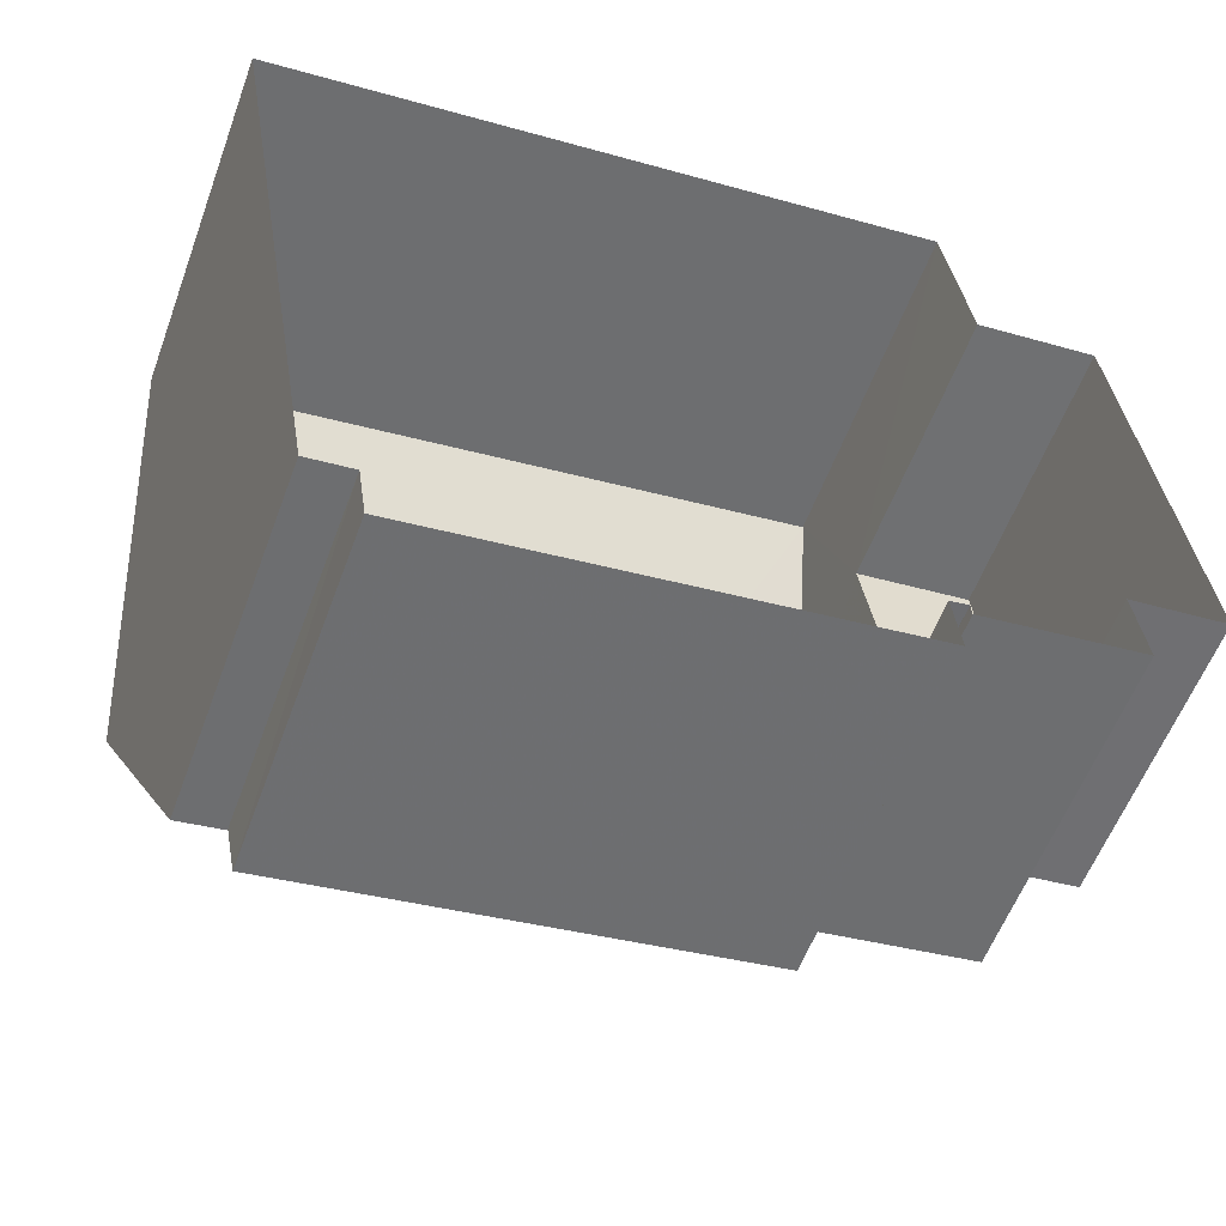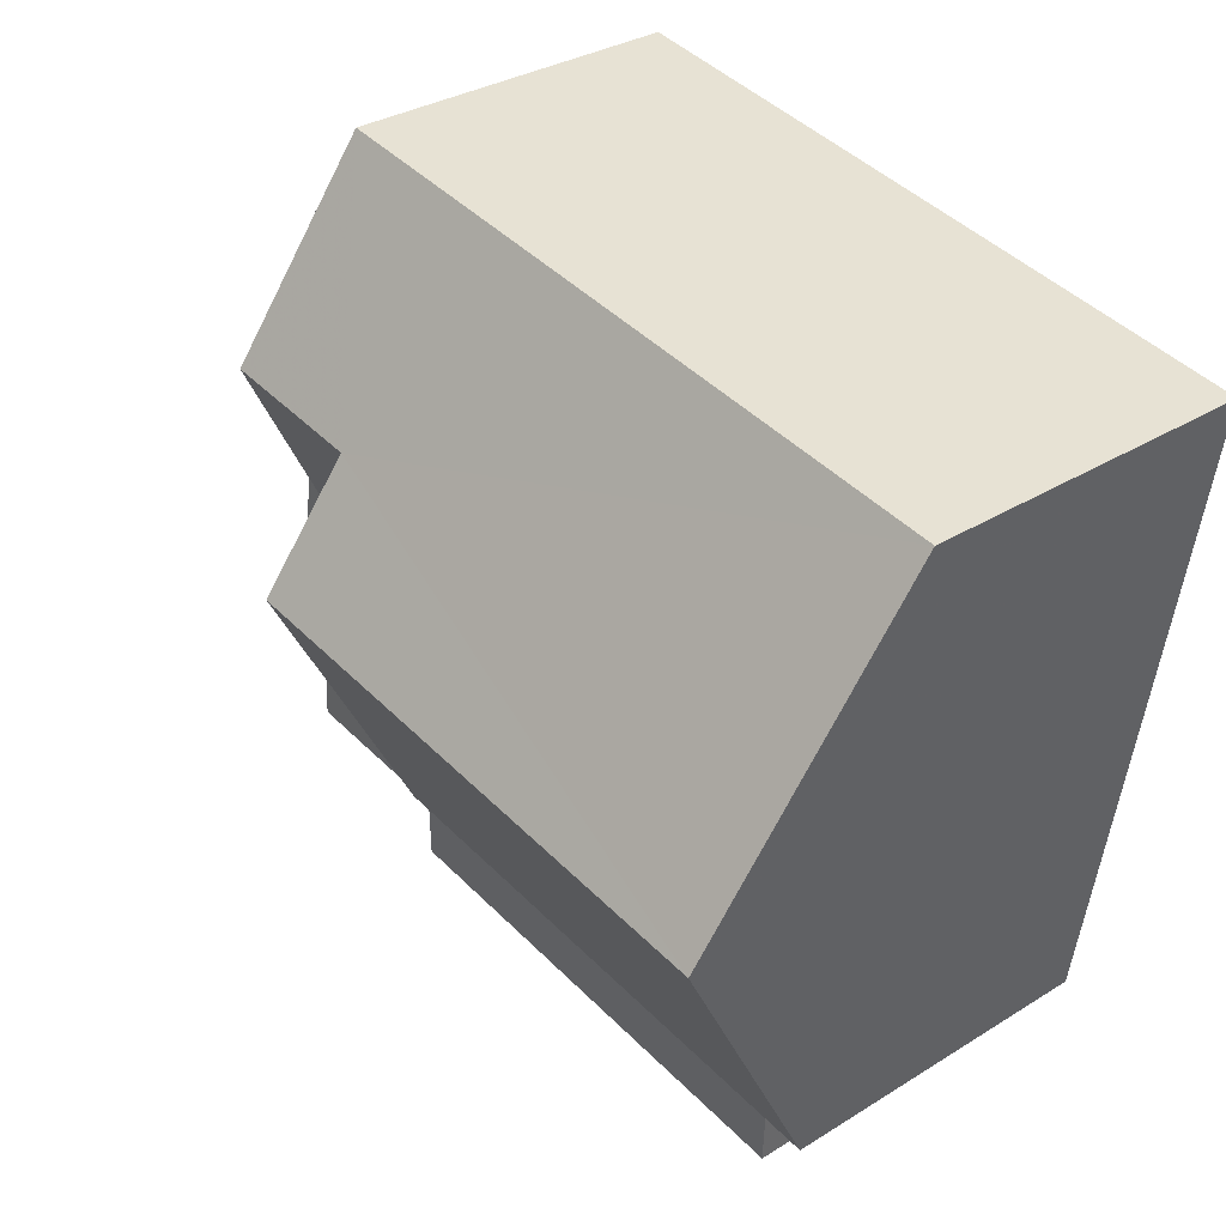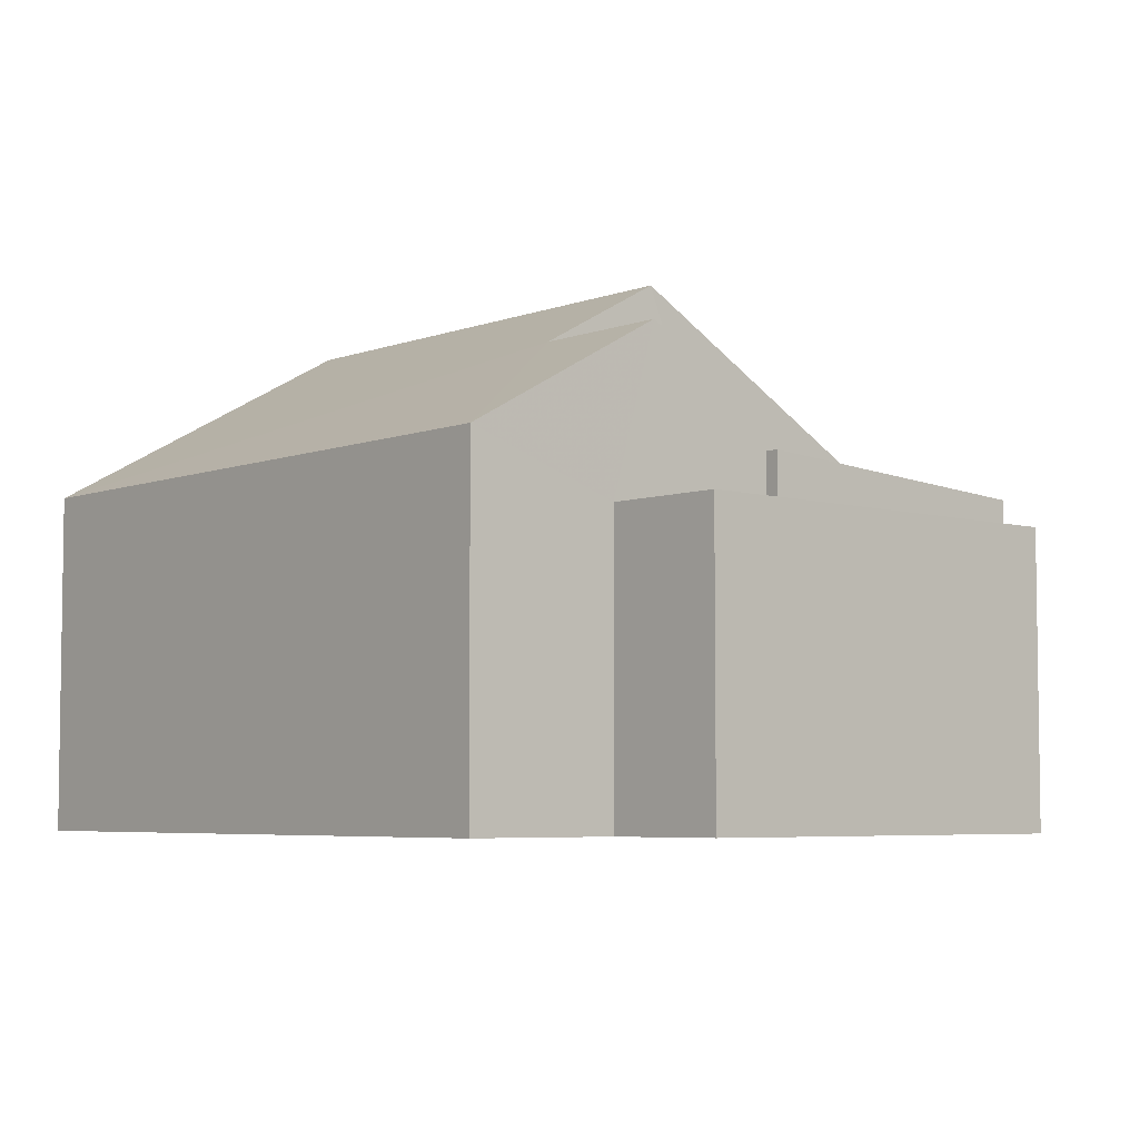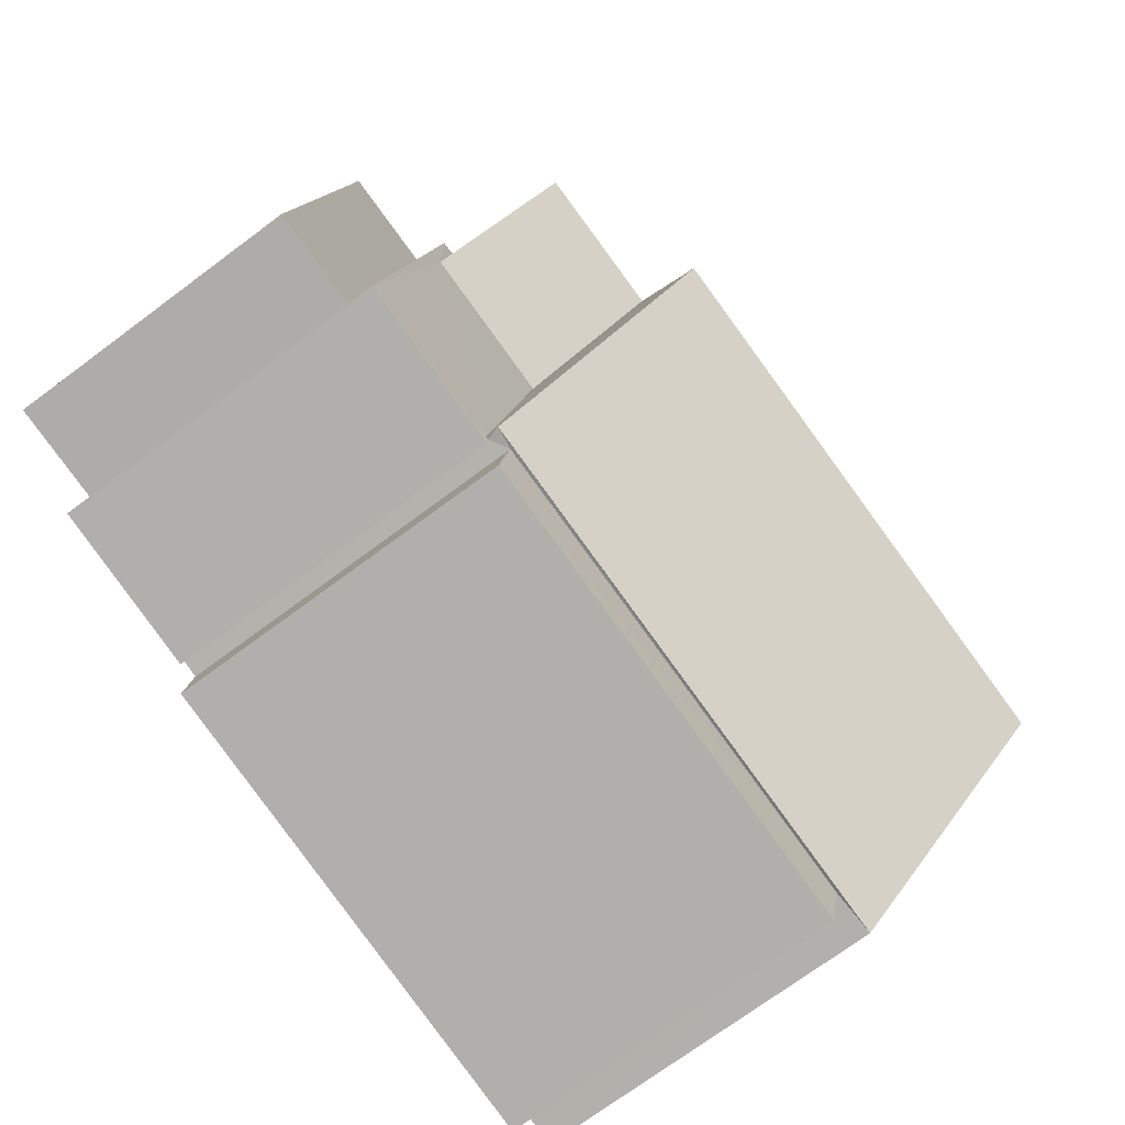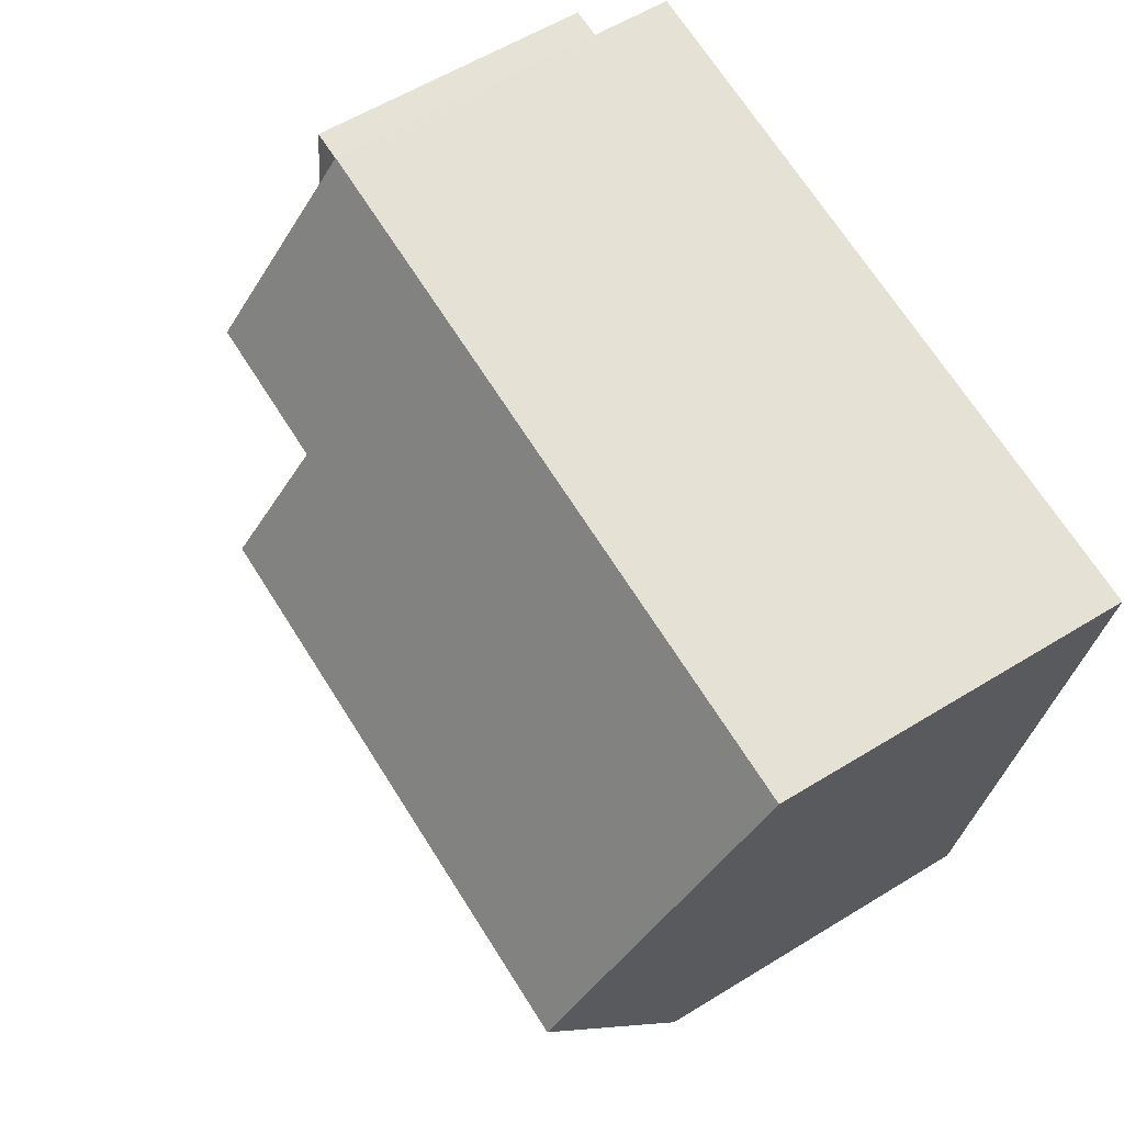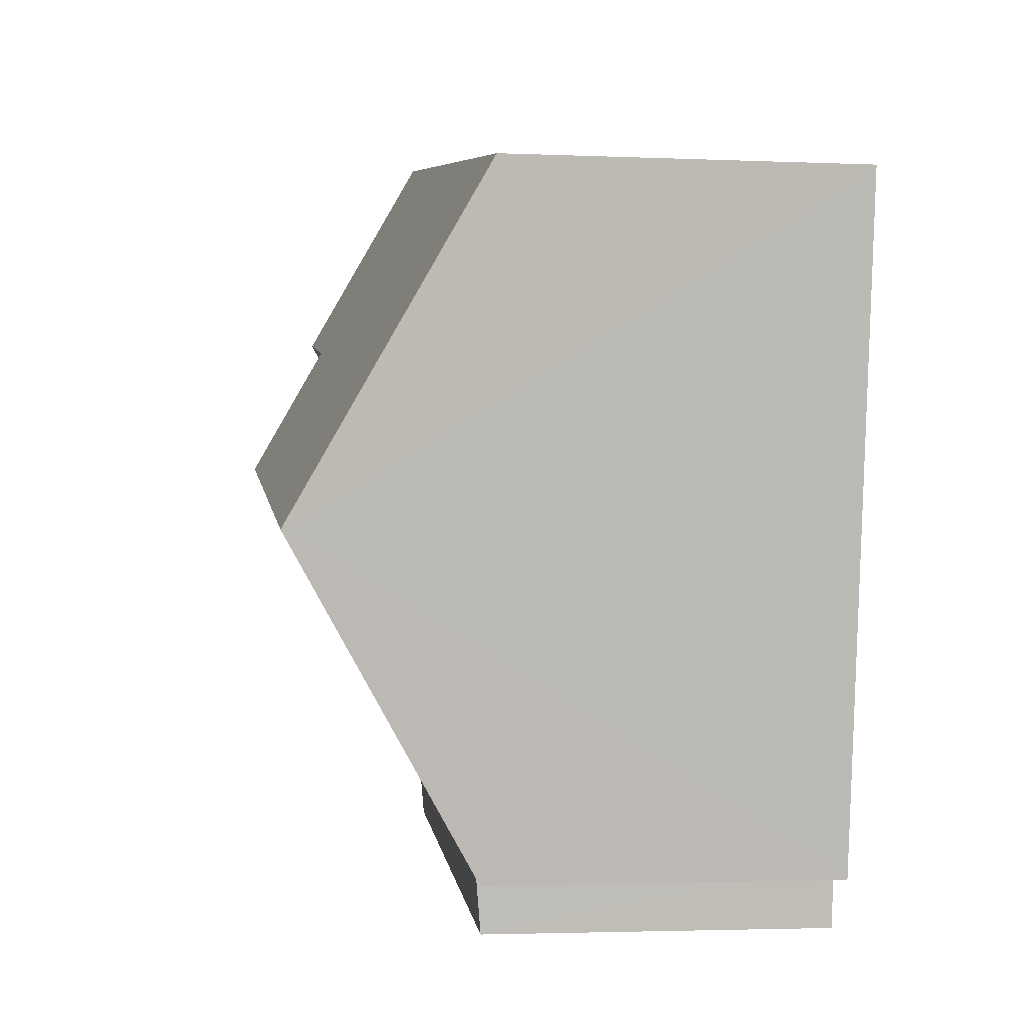
<metadata>
{"format":"obj","ext":"obj","renderer":"f3d","projection":"perspective","resolution":1024,"background":"white","views":[{"elev":-57.0,"azim":159.9,"up":"+Y"},{"elev":31.9,"azim":48.7,"up":"+Y"},{"elev":-5.3,"azim":-139.6,"up":"+Z"},{"elev":-72.0,"azim":-53.3,"up":"+Y"},{"elev":57.4,"azim":57.3,"up":"+Y"},{"elev":-2.5,"azim":81.4,"up":"+Y"}]}
</metadata>
<code>
v -2.192e+05 -1.247e+05 14.64
v -2.192e+05 -1.247e+05 14.64
v -2.192e+05 -1.247e+05 14.64
v -2.192e+05 -1.247e+05 14.64
v -2.192e+05 -1.247e+05 14.64
v -2.192e+05 -1.247e+05 14.64
v -2.192e+05 -1.247e+05 14.64
v -2.192e+05 -1.247e+05 14.64
v -2.192e+05 -1.247e+05 14.64
v -2.192e+05 -1.247e+05 14.64
v -2.192e+05 -1.247e+05 14.64
v -2.192e+05 -1.247e+05 14.64
v -2.192e+05 -1.247e+05 14.64
v -2.192e+05 -1.247e+05 14.64
v -2.192e+05 -1.247e+05 21.79
v -2.192e+05 -1.247e+05 21.79
v -2.192e+05 -1.247e+05 20.07
v -2.192e+05 -1.247e+05 20.07
v -2.192e+05 -1.247e+05 20.02
v -2.192e+05 -1.247e+05 22.89
v -2.192e+05 -1.247e+05 22.89
v -2.192e+05 -1.247e+05 20.02
v -2.192e+05 -1.247e+05 20.02
v -2.192e+05 -1.247e+05 20.02
v -2.192e+05 -1.247e+05 19.17
v -2.192e+05 -1.247e+05 19.17
v -2.192e+05 -1.247e+05 19.17
v -2.192e+05 -1.247e+05 19.17
v -2.192e+05 -1.247e+05 19.17
v -2.192e+05 -1.247e+05 19.17
v -2.192e+05 -1.247e+05 19.98
v -2.192e+05 -1.247e+05 19.98
v -2.192e+05 -1.247e+05 19.89
v -2.192e+05 -1.247e+05 19.89
v -2.192e+05 -1.247e+05 19.82
v -2.192e+05 -1.247e+05 19.8
v -2.192e+05 -1.247e+05 19.8
v -2.192e+05 -1.247e+05 19.82
v -2.192e+05 -1.247e+05 20.14
v -2.192e+05 -1.247e+05 20.14
f 1 2 3
f 4 3 5
f 2 6 7
f 8 9 5
f 9 8 10
f 11 12 13
f 8 12 11
f 14 2 7
f 12 8 14
f 3 2 14
f 5 3 14
f 8 5 14
f 15 16 17
f 18 15 17
f 19 20 21
f 19 22 20
f 21 20 15
f 20 23 15
f 15 24 16
f 15 23 24
f 25 26 27
f 27 26 28
f 25 29 26
f 28 26 30
f 31 32 33
f 34 31 33
f 35 36 37
f 37 38 35
f 39 36 17
f 40 39 17
f 18 17 35
f 17 36 35
f 5 9 27
f 28 5 27
f 2 31 34
f 6 2 34
f 5 28 4
f 28 24 4
f 28 16 24
f 16 40 17
f 30 40 28
f 28 40 16
f 2 1 31
f 1 22 31
f 38 14 32
f 12 14 38
f 31 22 19
f 32 31 19
f 38 19 35
f 38 32 19
f 37 11 13
f 37 36 11
f 8 11 29
f 11 36 29
f 29 39 26
f 29 36 39
f 3 24 23
f 3 4 24
f 8 25 10
f 8 29 25
f 12 38 37
f 13 12 37
f 33 7 6
f 34 33 6
f 27 9 10
f 25 27 10
f 33 14 7
f 33 32 14
f 15 18 21
f 21 18 19
f 18 35 19
f 22 1 20
f 1 3 20
f 3 23 20
f 26 39 40
f 30 26 40

</code>
